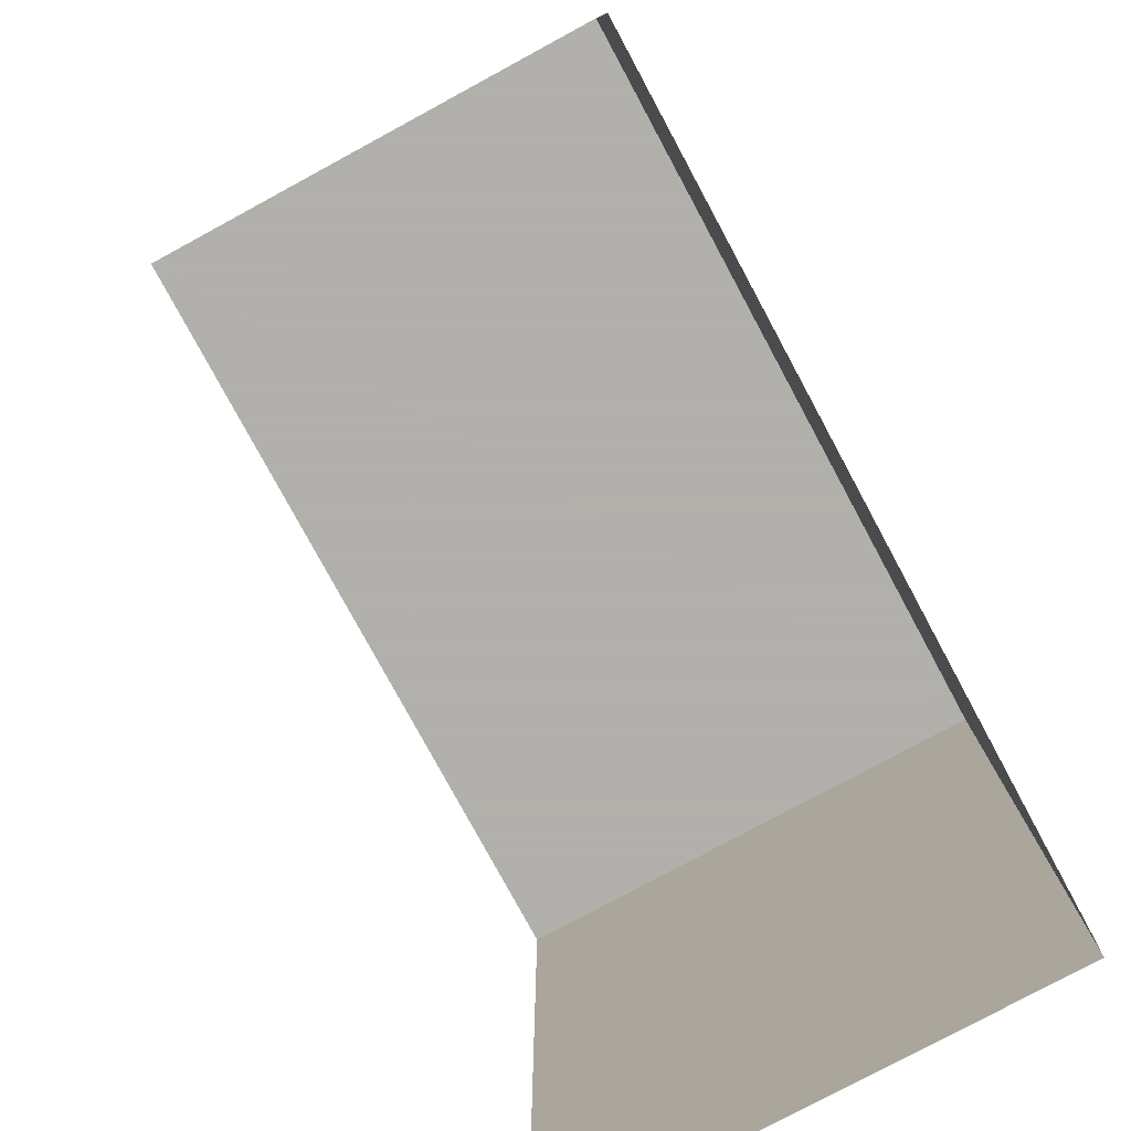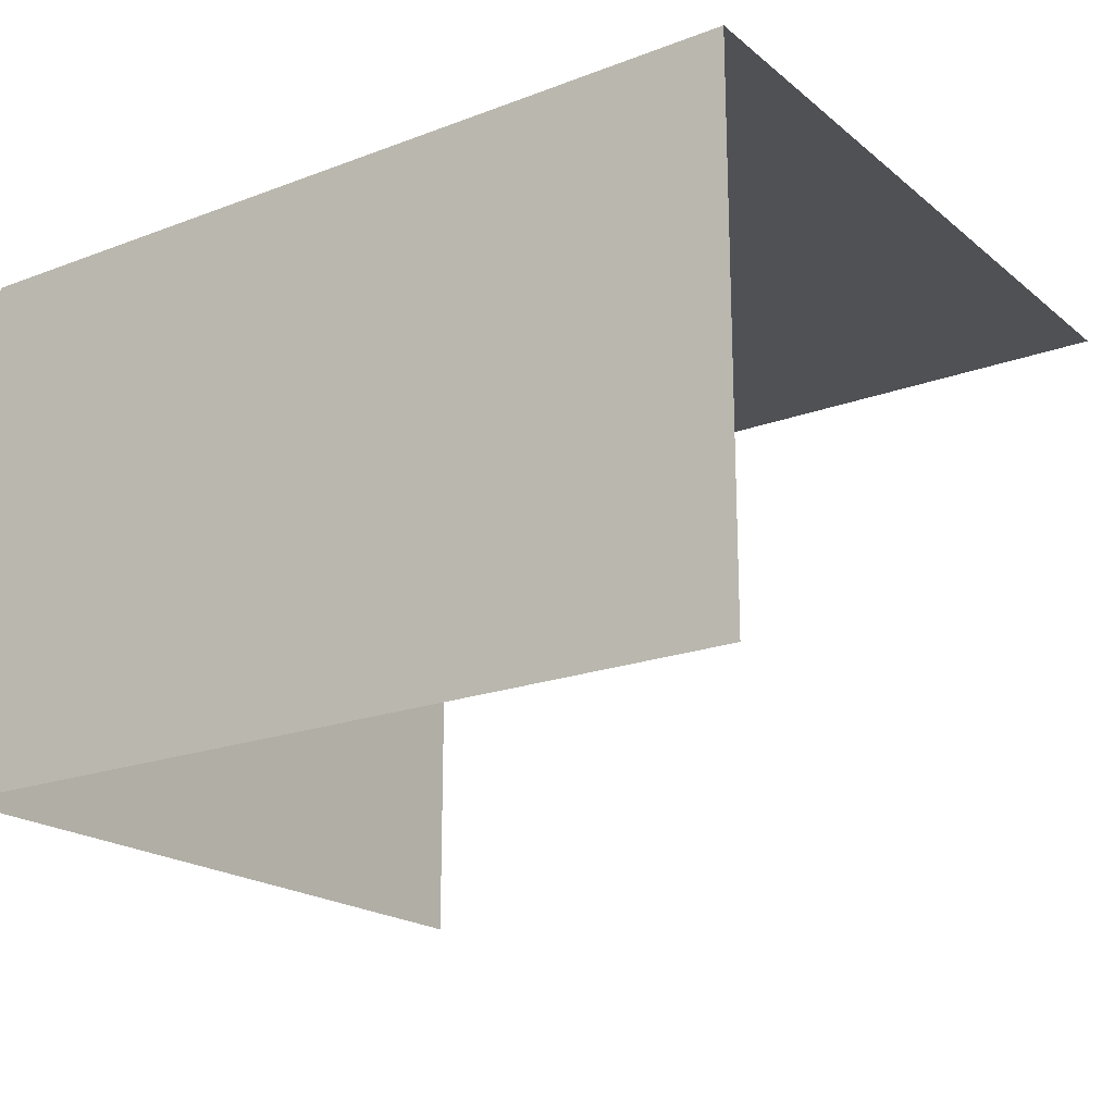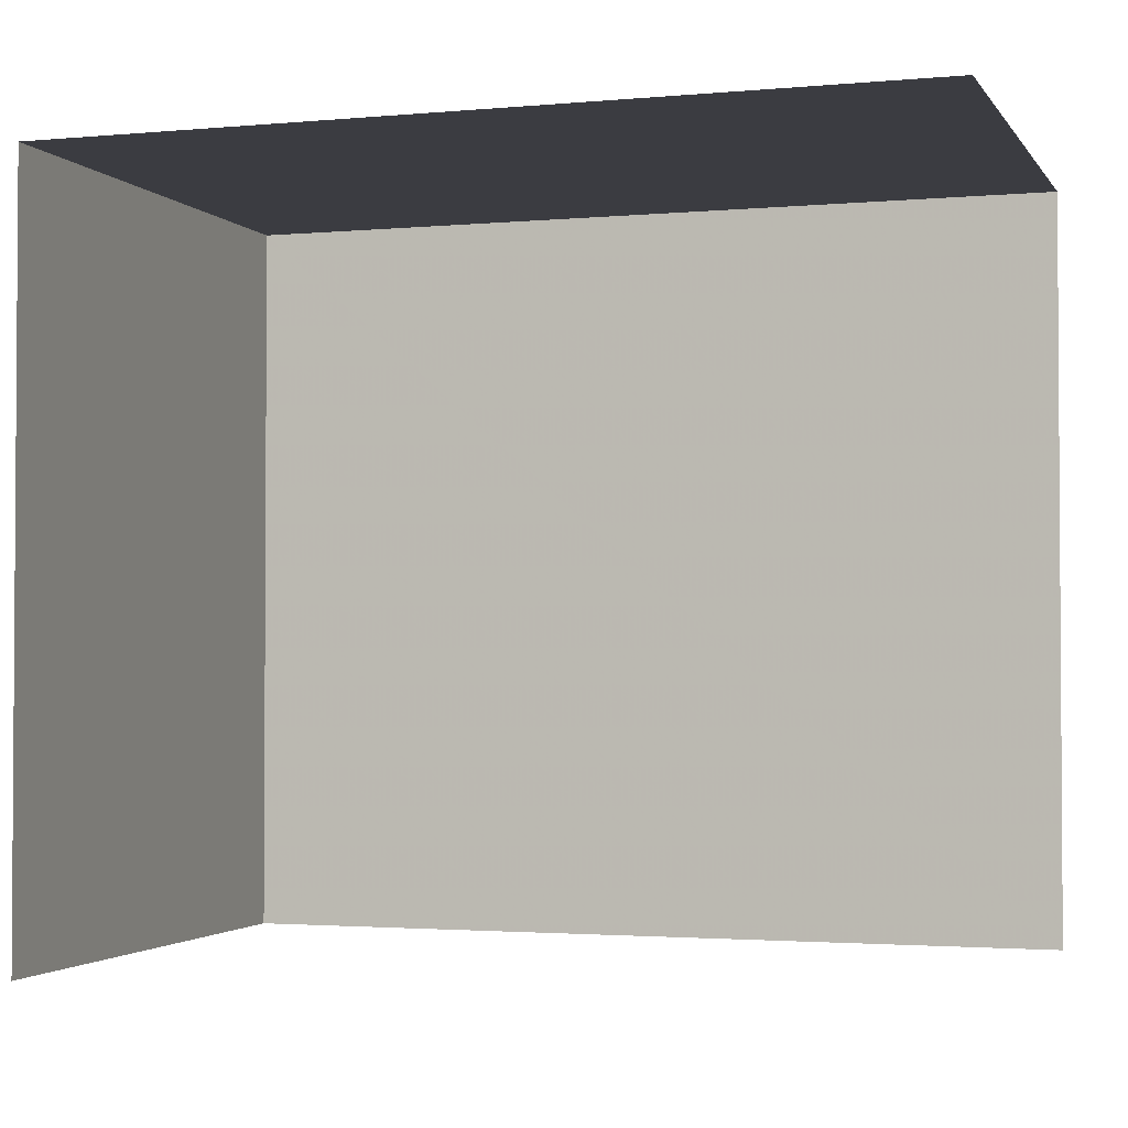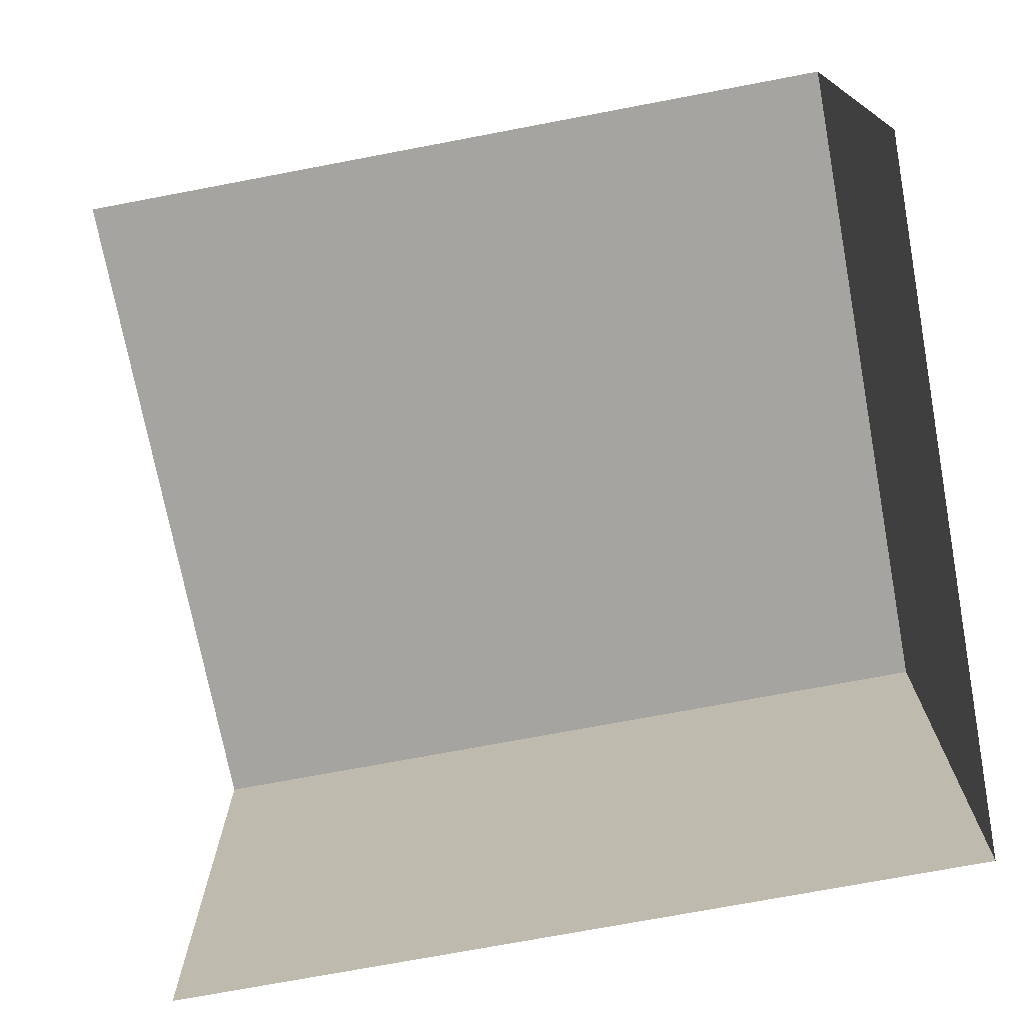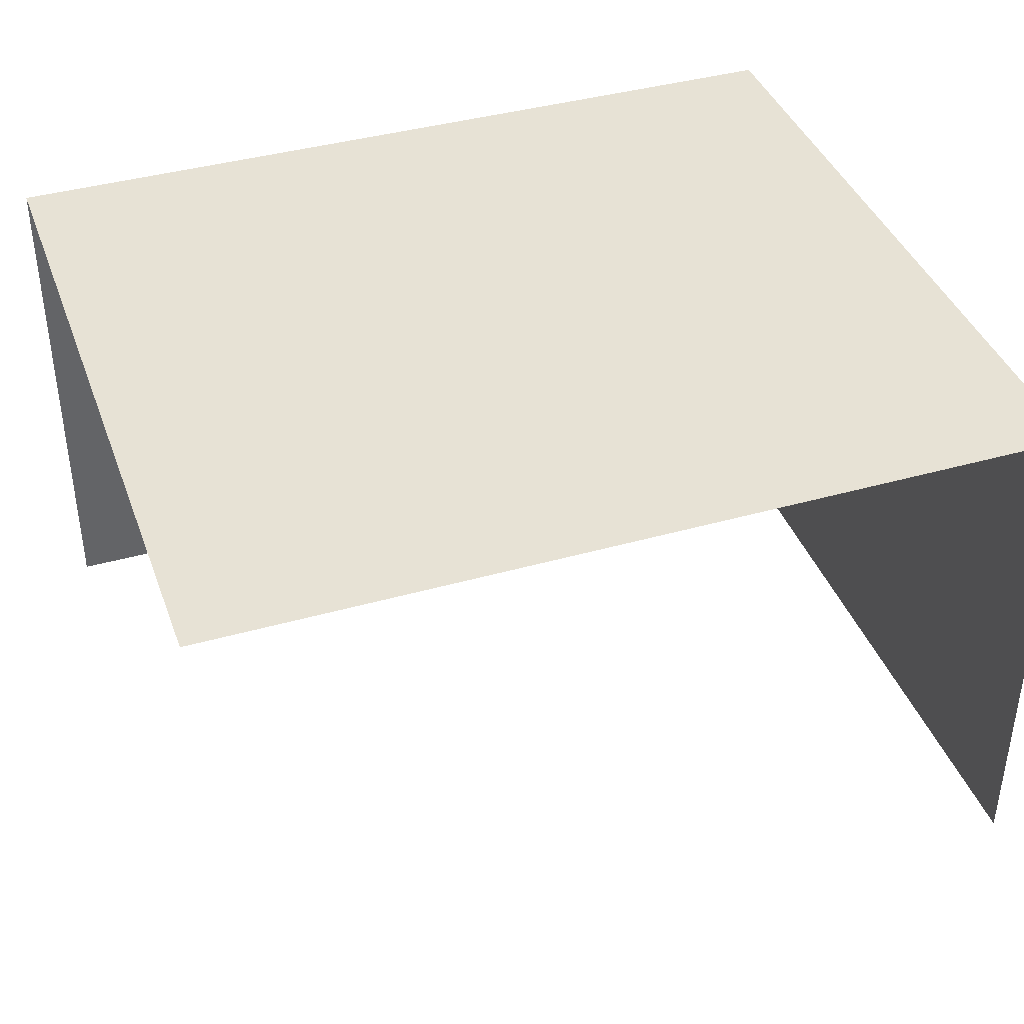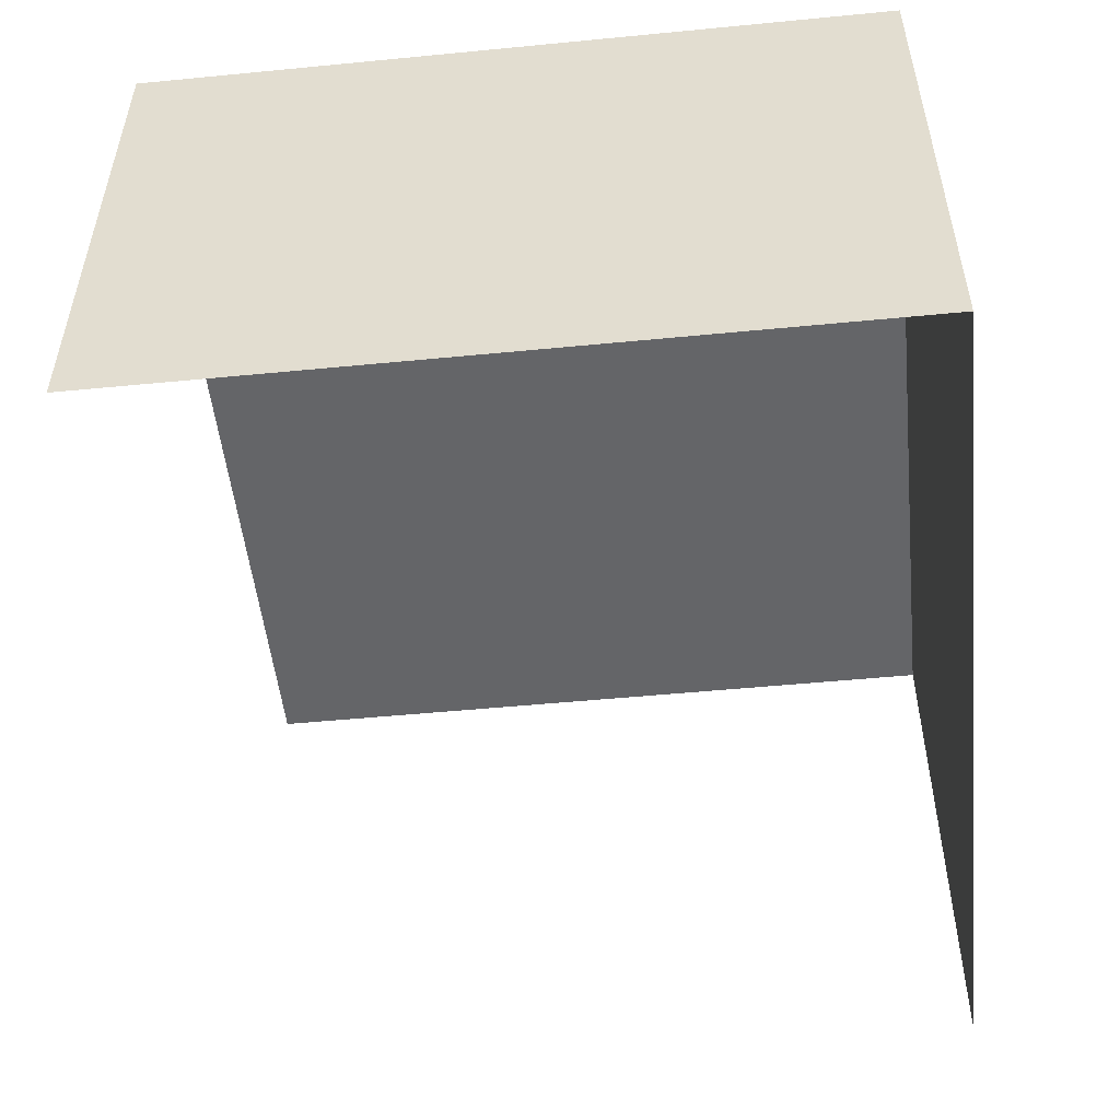
<metadata>
{"format":"obj","ext":"obj","renderer":"f3d","projection":"perspective","resolution":1024,"background":"white","views":[{"elev":-78.4,"azim":118.4,"up":"+Z"},{"elev":-19.9,"azim":34.8,"up":"+Y"},{"elev":-2.2,"azim":17.9,"up":"+Z"},{"elev":-73.2,"azim":-169.3,"up":"+Y"},{"elev":40.1,"azim":160.7,"up":"+Y"},{"elev":-51.5,"azim":-84.0,"up":"+Y"}]}
</metadata>
<code>
o if/72/0
v -128 -160 96
v -128 -160 -128
v -128 0 -128
v -128 0 96
v 128 -160 96
v 128 0 96
v 128 0 -128
f 1 2 3
f 1 3 4
f 1 4 5
f 5 4 6
f 6 4 7
f 7 4 3

</code>
